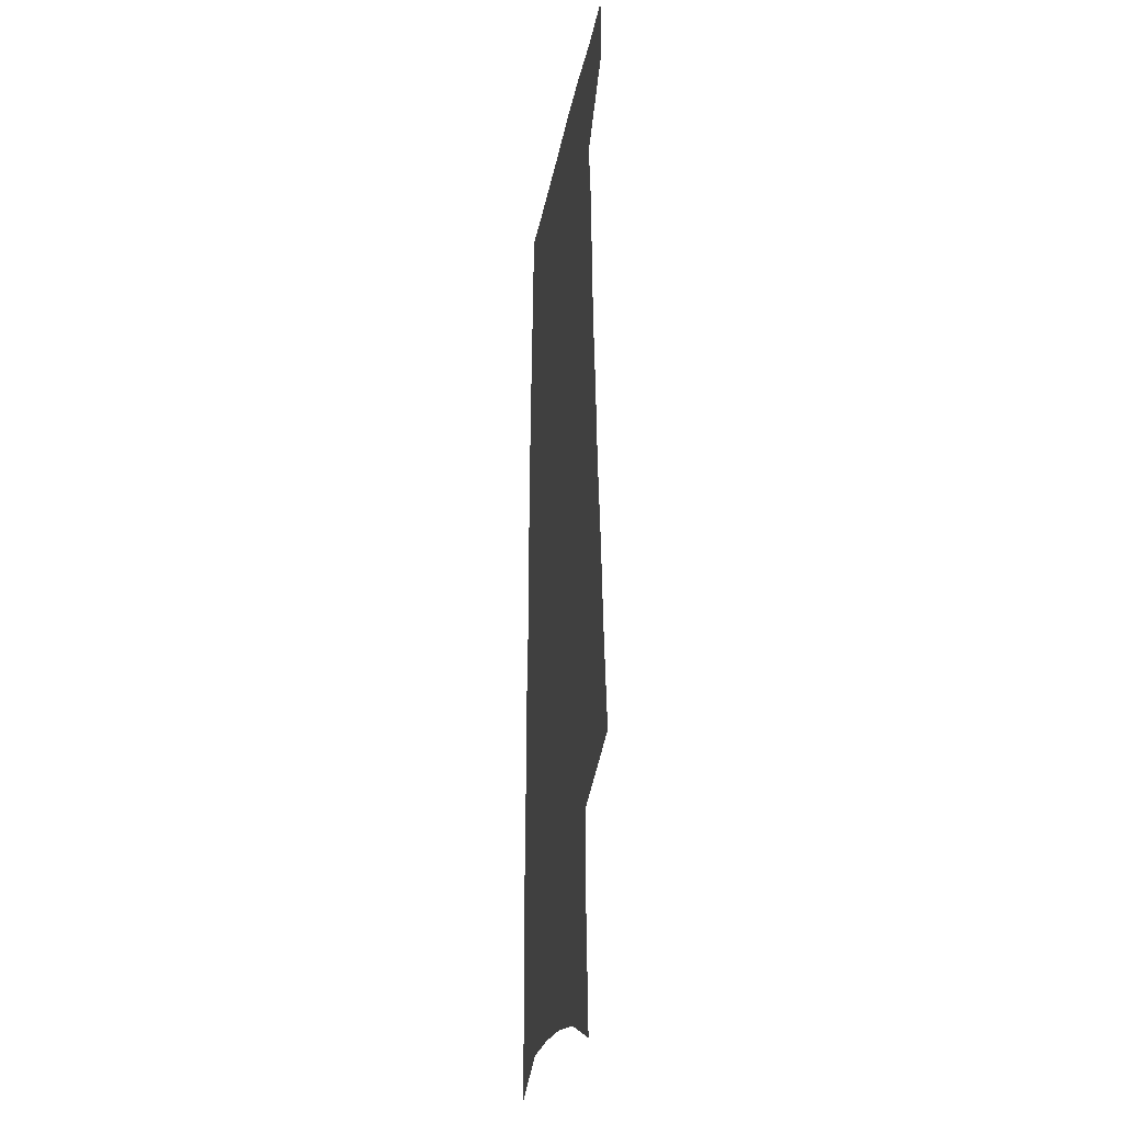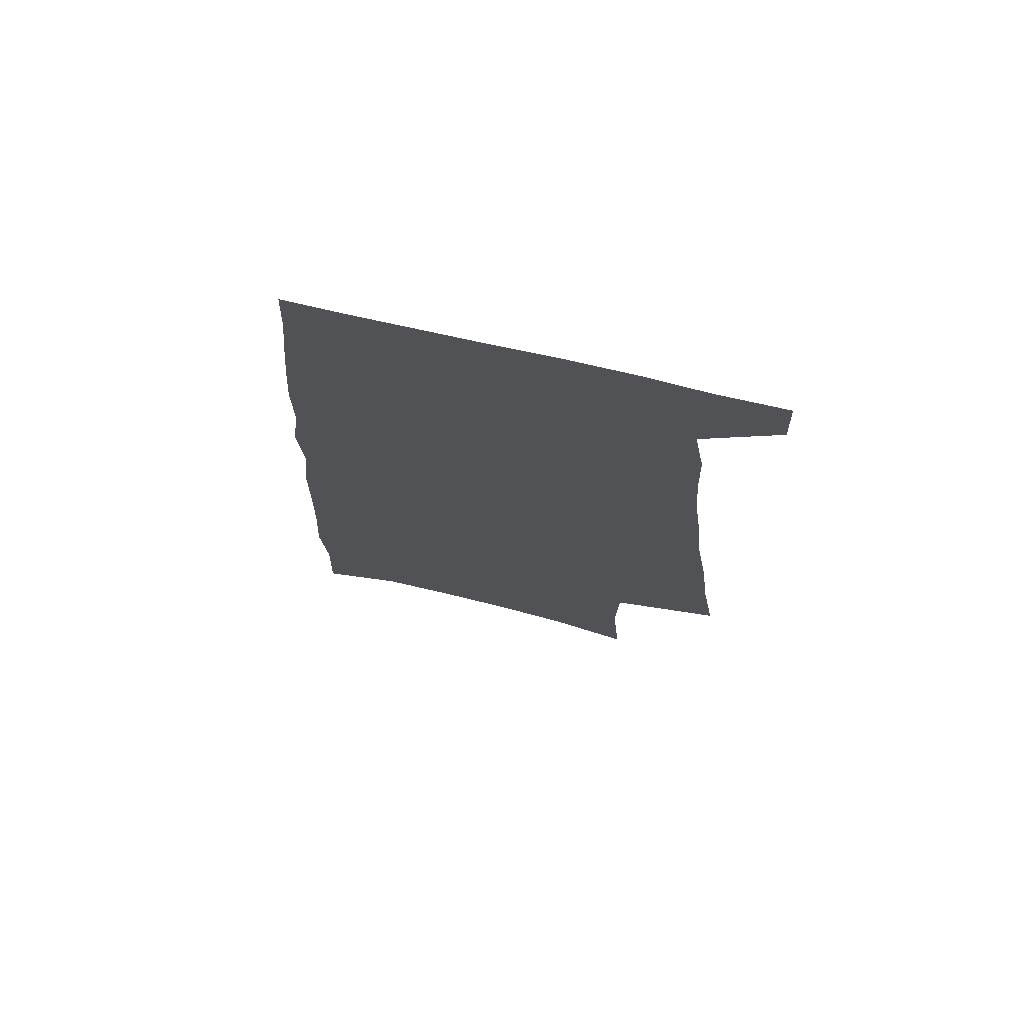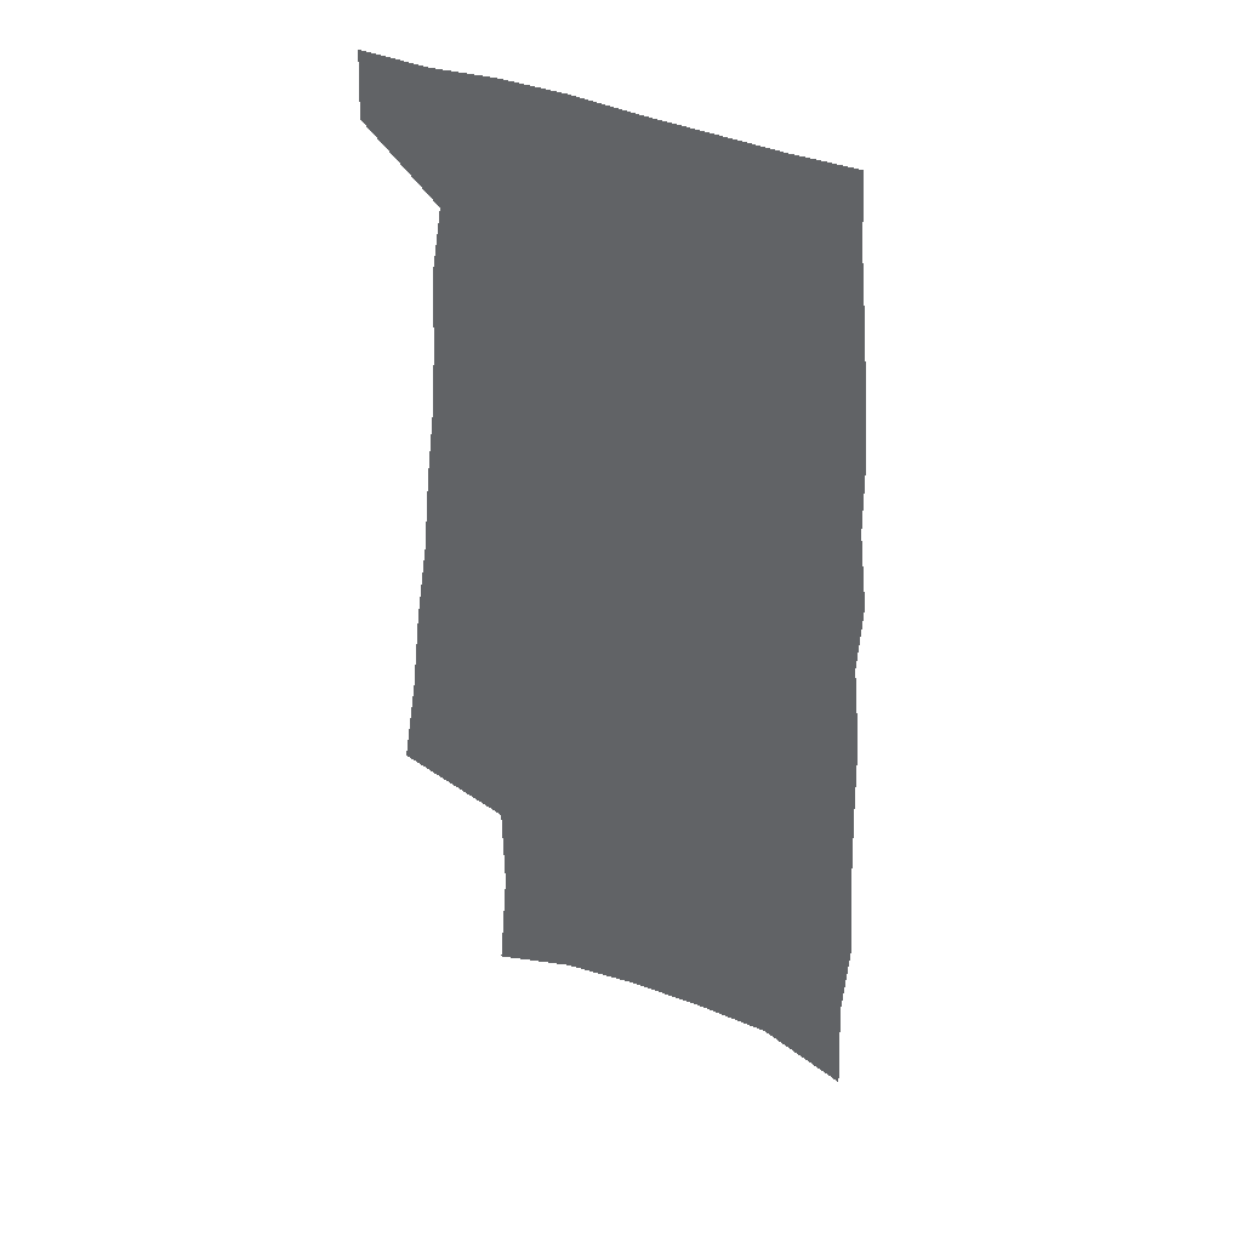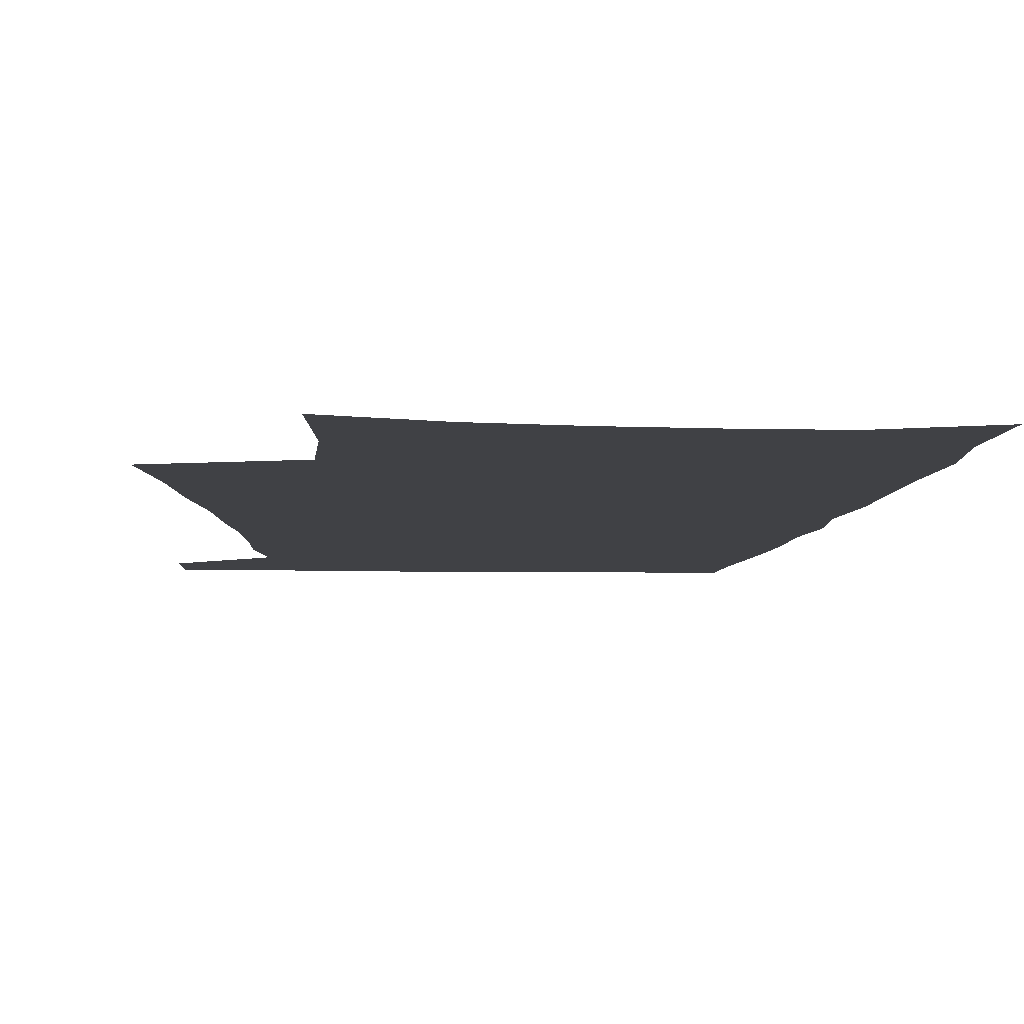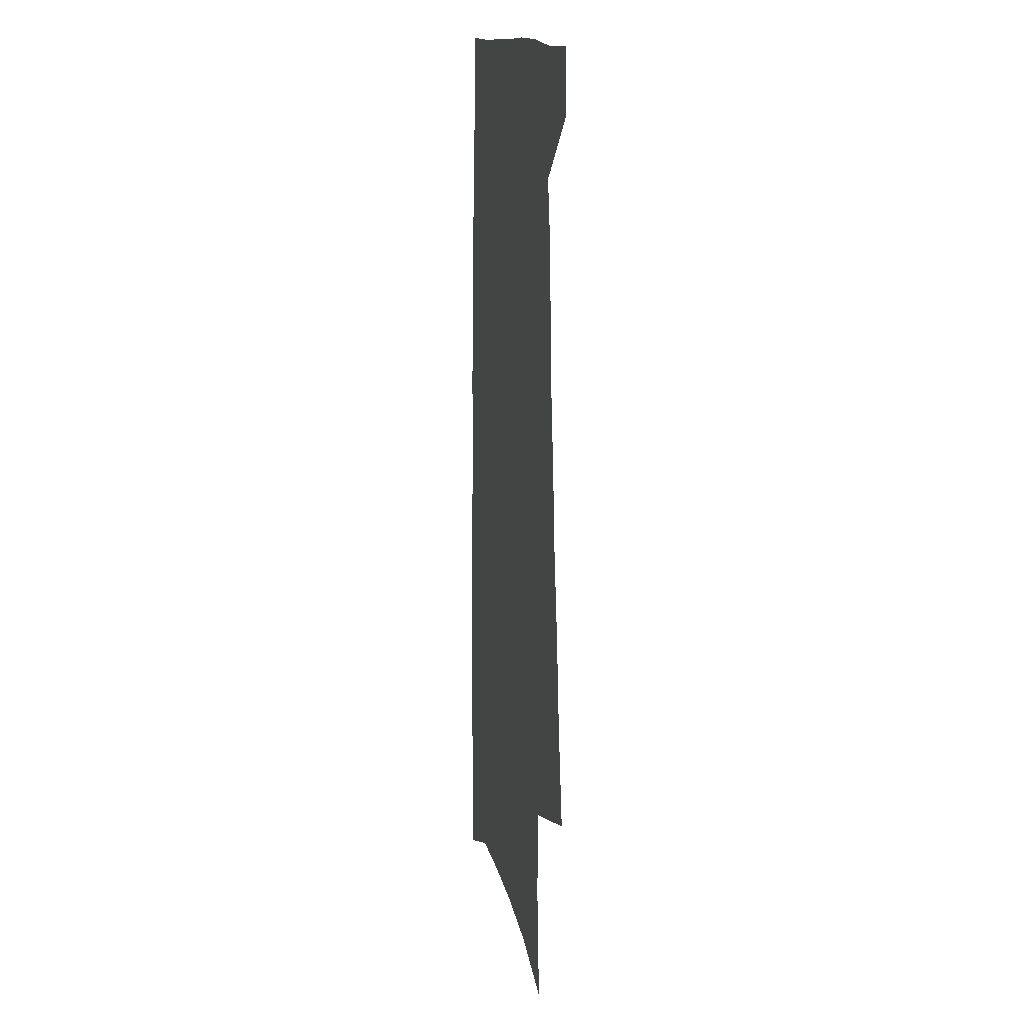
<metadata>
{"format":"obj","ext":"obj","renderer":"f3d","projection":"perspective","resolution":1024,"background":"white","views":[{"elev":-24.4,"azim":-99.1,"up":"+Y"},{"elev":74.0,"azim":-167.2,"up":"+Y"},{"elev":38.3,"azim":28.8,"up":"+Y"},{"elev":-5.8,"azim":-3.7,"up":"+Z"},{"elev":13.8,"azim":-101.7,"up":"+Y"}]}
</metadata>
<code>
v 499 523.5 0
v 500.2 547.7 0
v 498.8 252.7 0
v 504.8 290.9 0
v 508.7 325.2 0
v 513.9 359.2 0
v 516.8 389.7 0
v 520.5 419.3 0
v 522.5 446.8 0
v 523.4 472.7 0
v 527.8 499.2 0
v 526.4 523.6 0
v 526.6 547.5 0
v 538.6 160.9 0
v 542.1 205.8 0
v 541.3 240.2 0
v 545.6 277.9 0
v 547.7 310.6 0
v 547.3 339.8 0
v 549.8 370.6 0
v 551.1 398.6 0
v 551.5 425.1 0
v 552.4 451 0
v 553.7 476.2 0
v 554 500.1 0
v 554.3 523.5 0
v 551 549.7 0
v 570 171.6 0
v 573.9 219.4 0
v 574.7 253.9 0
v 575.6 286.6 0
v 575.4 316 0
v 576.4 346.7 0
v 577.6 376.2 0
v 577.1 401.5 0
v 577.4 427.6 0
v 578.4 453.5 0
v 578.6 477.5 0
v 578.7 500.8 0
v 578.8 523.5 0
v 575.9 550.2 0
v 599.5 176.5 0
v 601 221.3 0
v 601.8 258.2 0
v 602 289.5 0
v 602 319.7 0
v 601.9 347.9 0
v 602.1 376.6 0
v 602.4 404.4 0
v 602.3 429.4 0
v 602.4 454.8 0
v 602.3 478.3 0
v 602.4 501.6 0
v 601.9 524.7 0
v 601 549.3 0
v 628.2 178.8 0
v 628 222.8 0
v 628 256.7 0
v 628.5 286.8 0
v 627.5 320.3 0
v 627.1 349.7 0
v 626.8 377.8 0
v 626.5 404.3 0
v 626.4 429.5 0
v 625.9 454.7 0
v 625.6 478.7 0
v 625.3 501.9 0
v 625.2 524.7 0
v 625.2 549.1 0
v 656.8 179.3 0
v 655.5 218.5 0
v 655.6 251.7 0
v 655.6 283.3 0
v 654.5 315.7 0
v 653.6 346 0
v 652.5 374.9 0
v 652.1 402 0
v 651.1 428.4 0
v 650.4 453.6 0
v 650.2 477.9 0
v 649.5 501.8 0
v 649 525.2 0
v 649.2 548.8 0
v 688.6 167.7 0
v 687 206.9 0
v 689.2 238.6 0
v 687.1 273.6 0
v 686.1 306 0
v 685.4 336.7 0
v 682.4 368.4 0
v 684 395.1 0
v 680.8 423.9 0
v 680.6 449.9 0
v 678.8 475.7 0
v 676.6 500.9 0
v 674.2 525.6 0
v 673.1 549.4 0
v 691 601 0
f 11 12 1
f 1 12 2
f 12 13 2
f 16 17 3
f 3 17 4
f 17 18 4
f 4 18 5
f 18 19 5
f 5 19 6
f 19 20 6
f 6 20 7
f 20 21 7
f 7 21 8
f 21 22 8
f 8 22 9
f 22 23 9
f 9 23 10
f 23 24 10
f 10 24 11
f 24 25 11
f 11 25 12
f 25 26 12
f 12 26 13
f 26 27 13
f 14 28 15
f 28 29 15
f 15 29 16
f 29 30 16
f 16 30 17
f 30 31 17
f 17 31 18
f 31 32 18
f 18 32 19
f 32 33 19
f 19 33 20
f 33 34 20
f 20 34 21
f 34 35 21
f 21 35 22
f 35 36 22
f 22 36 23
f 36 37 23
f 23 37 24
f 37 38 24
f 24 38 25
f 38 39 25
f 25 39 26
f 39 40 26
f 26 40 27
f 40 41 27
f 28 42 29
f 42 43 29
f 29 43 30
f 43 44 30
f 30 44 31
f 44 45 31
f 31 45 32
f 45 46 32
f 32 46 33
f 46 47 33
f 33 47 34
f 47 48 34
f 34 48 35
f 48 49 35
f 35 49 36
f 49 50 36
f 36 50 37
f 50 51 37
f 37 51 38
f 51 52 38
f 38 52 39
f 52 53 39
f 39 53 40
f 53 54 40
f 40 54 41
f 54 55 41
f 42 56 43
f 56 57 43
f 43 57 44
f 57 58 44
f 44 58 45
f 58 59 45
f 45 59 46
f 59 60 46
f 46 60 47
f 60 61 47
f 47 61 48
f 61 62 48
f 48 62 49
f 62 63 49
f 49 63 50
f 63 64 50
f 50 64 51
f 64 65 51
f 51 65 52
f 65 66 52
f 52 66 53
f 66 67 53
f 53 67 54
f 67 68 54
f 54 68 55
f 68 69 55
f 56 70 57
f 70 71 57
f 57 71 58
f 71 72 58
f 58 72 59
f 72 73 59
f 59 73 60
f 73 74 60
f 60 74 61
f 74 75 61
f 61 75 62
f 75 76 62
f 62 76 63
f 76 77 63
f 63 77 64
f 77 78 64
f 64 78 65
f 78 79 65
f 65 79 66
f 79 80 66
f 66 80 67
f 80 81 67
f 67 81 68
f 81 82 68
f 68 82 69
f 82 83 69
f 70 84 71
f 84 85 71
f 71 85 72
f 85 86 72
f 72 86 73
f 86 87 73
f 73 87 74
f 87 88 74
f 74 88 75
f 88 89 75
f 75 89 76
f 89 90 76
f 76 90 77
f 90 91 77
f 77 91 78
f 91 92 78
f 78 92 79
f 92 93 79
f 79 93 80
f 93 94 80
f 80 94 81
f 94 95 81
f 81 95 82
f 95 96 82
f 82 96 83
f 96 97 83

</code>
